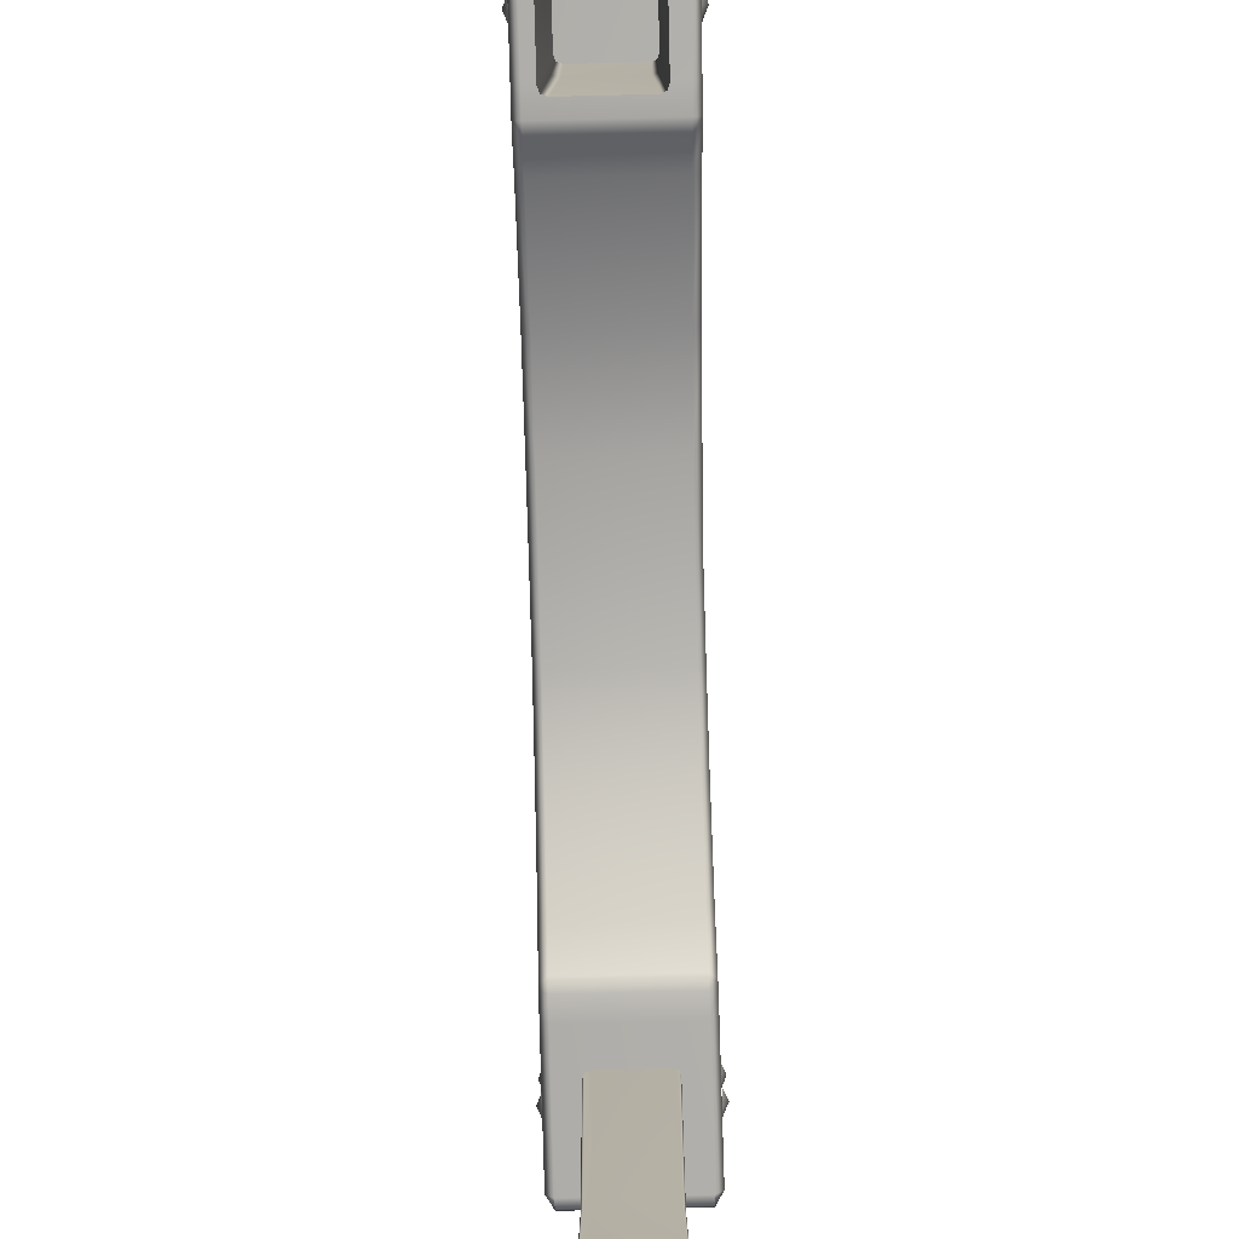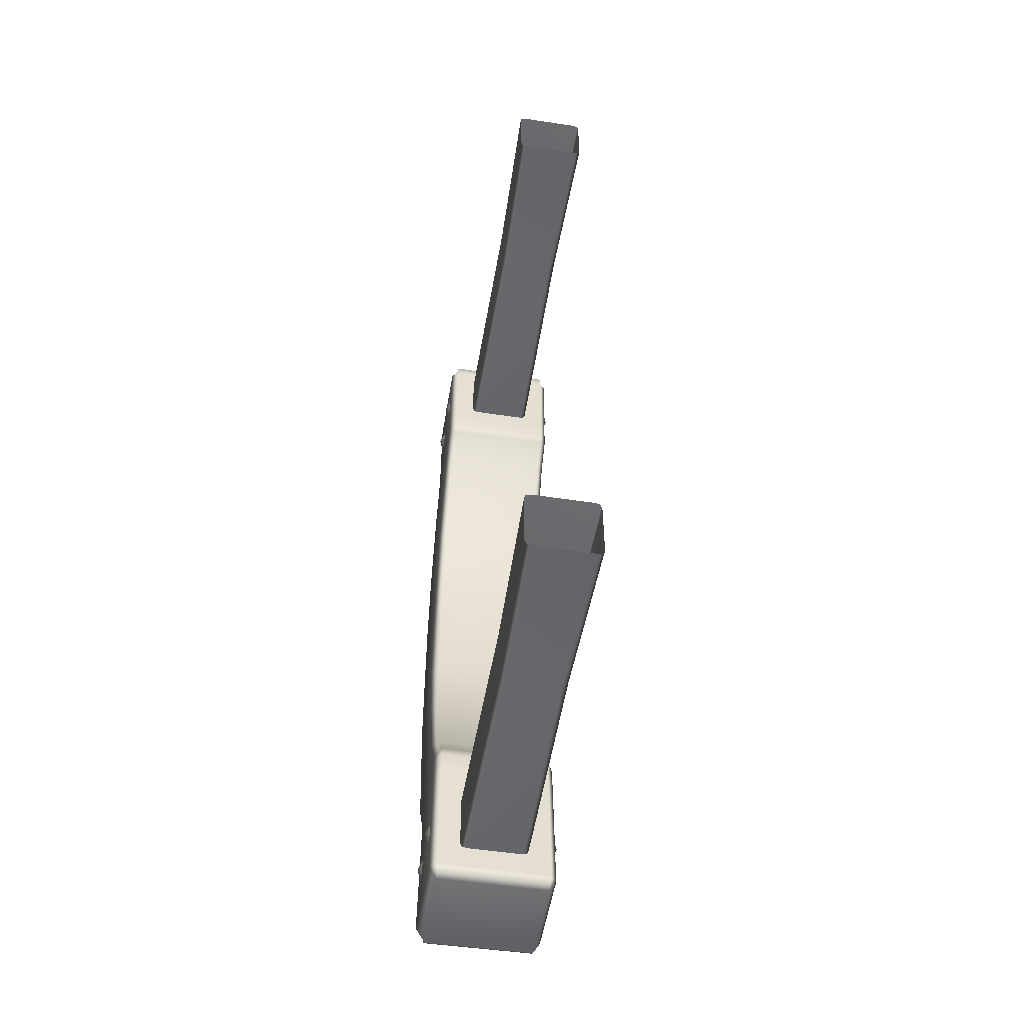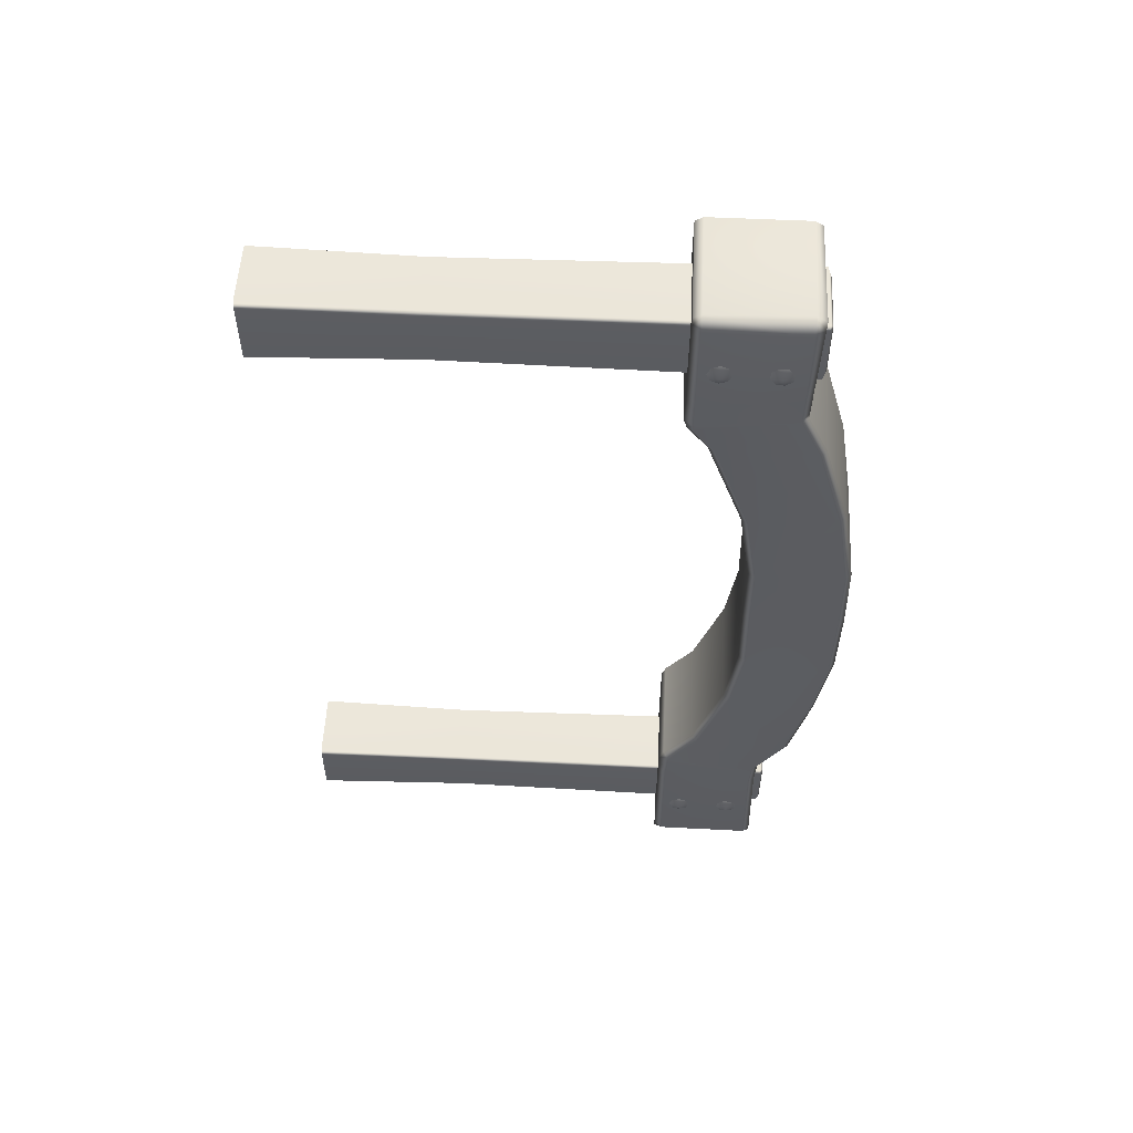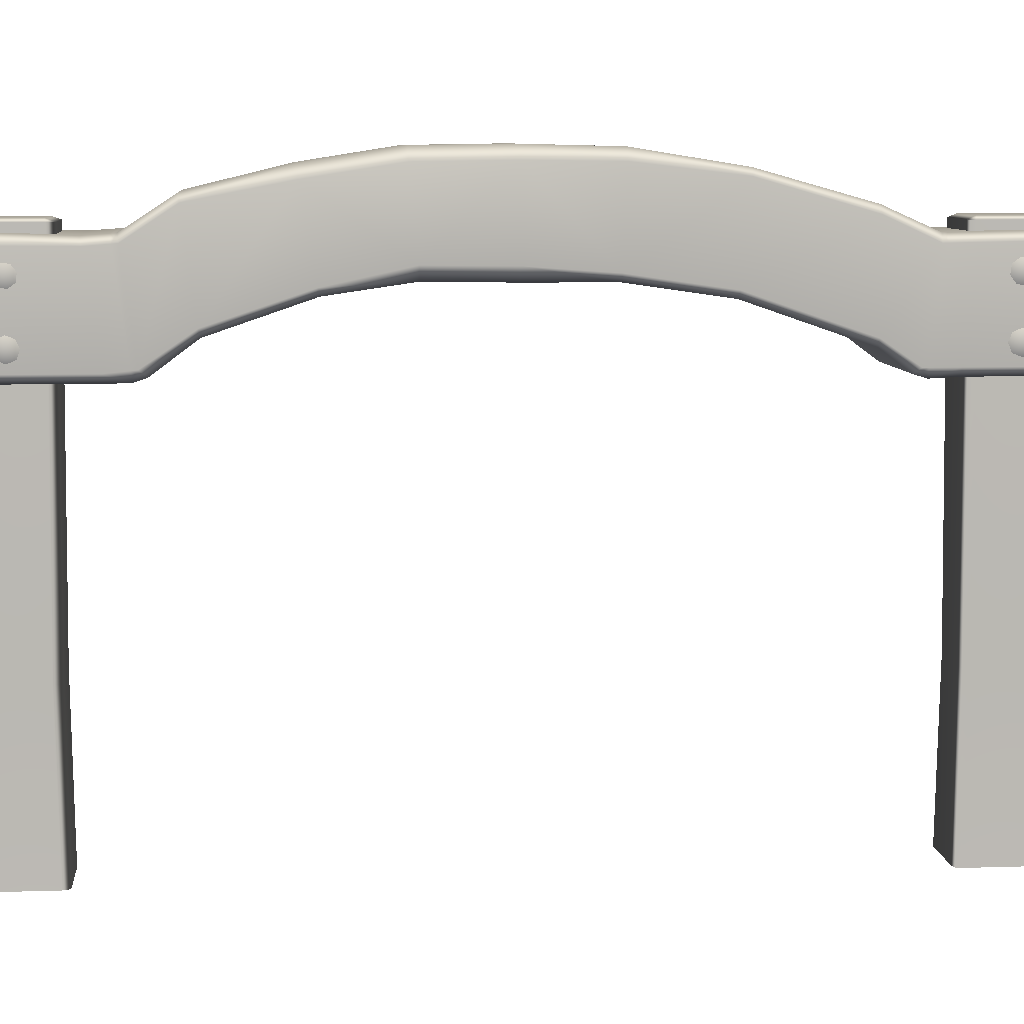
<metadata>
{"format":"obj","ext":"obj","renderer":"f3d","projection":"perspective","resolution":1024,"background":"white","views":[{"elev":-77.9,"azim":1.4,"up":"+Y"},{"elev":-52.3,"azim":-9.3,"up":"+Z"},{"elev":54.8,"azim":92.9,"up":"+Z"},{"elev":8.0,"azim":-95.2,"up":"+Y"}]}
</metadata>
<code>
g ranchUp_woodenGate01
v 0.2682 1.363 -2.959
v 0.2593 4.344 -2.922
v 0.2901 4.343 -2.936
v 0.2264 1.373 -2.944
v 0.2902 0.0005402 -2.936
v -0.2484 4.344 -2.922
v 0.26 -2.777e-05 -2.922
v -0.2165 1.373 -2.944
v -0.29 4.343 -2.936
v -0.2491 -1.221e-06 -2.922
v -0.2674 1.363 -2.959
v -0.2901 0.0005371 -2.936
v -0.3031 4.344 -2.984
v -0.3037 2.197e-05 -2.983
v -0.2822 1.372 -3.016
v -0.3031 4.344 -3.488
v -0.2822 1.372 -3.455
v -0.3037 0 -3.489
v -0.2674 1.363 -3.504
v -0.29 4.343 -3.527
v -0.2901 0.0005402 -3.527
v -0.2484 4.344 -3.54
v -0.2165 1.373 -3.519
v -0.2491 -1.221e-06 -3.541
v 0.2593 4.344 -3.54
v 0.2265 1.373 -3.519
v 0.26 -2.777e-05 -3.541
v 0.2901 4.343 -3.527
v 0.2682 1.363 -3.504
v 0.2902 0.0005444 -3.527
v 0.3037 0 -3.489
v 0.3032 4.344 -3.488
v 0.2822 1.372 -3.455
v 0.2823 1.372 -3.016
v 0.3037 2.136e-05 -2.983
v 0.3032 4.344 -2.984
v 0.2682 1.363 -2.959
v 0.2902 0.0005402 -2.936
v 0.2901 4.343 -2.936
v 0.2495 4.37 -2.993
v 0.2593 4.344 -2.922
v 0.2497 4.37 -3.479
v 0.2593 4.344 -3.54
v -0.2387 4.37 -2.993
v -0.2484 4.344 -2.922
v -0.2389 4.37 -3.478
v -0.2484 4.344 -3.54
v -0.3031 4.344 -2.984
v -0.29 4.343 -2.936
v -0.3031 4.344 -3.488
v -0.29 4.343 -3.527
v 0.2682 1.363 3.541
v 0.2593 4.344 3.578
v 0.2901 4.343 3.564
v 0.2264 1.373 3.556
v 0.2902 0.0005402 3.564
v -0.2484 4.344 3.578
v 0.26 -2.777e-05 3.578
v -0.2165 1.373 3.556
v -0.29 4.343 3.564
v -0.2491 -1.221e-06 3.578
v -0.2674 1.363 3.541
v -0.2901 0.0005371 3.564
v -0.3031 4.344 3.516
v -0.3037 2.197e-05 3.517
v -0.2822 1.372 3.484
v -0.3031 4.344 3.012
v -0.2822 1.372 3.045
v -0.3037 0 3.011
v -0.2674 1.363 2.996
v -0.29 4.343 2.973
v -0.2901 0.0005402 2.973
v -0.2484 4.344 2.96
v -0.2165 1.373 2.981
v -0.2491 -1.221e-06 2.959
v 0.2593 4.344 2.96
v 0.2265 1.373 2.981
v 0.26 -2.777e-05 2.959
v 0.2901 4.343 2.973
v 0.2682 1.363 2.996
v 0.2902 0.0005444 2.973
v 0.3037 0 3.011
v 0.3032 4.344 3.012
v 0.2822 1.372 3.045
v 0.2823 1.372 3.484
v 0.3037 2.136e-05 3.517
v 0.3032 4.344 3.516
v 0.2682 1.363 3.541
v 0.2902 0.0005402 3.564
v 0.2901 4.343 3.564
v 0.2495 4.37 3.507
v 0.2593 4.344 3.578
v 0.2497 4.37 3.021
v 0.2593 4.344 2.96
v -0.2387 4.37 3.507
v -0.2484 4.344 3.578
v -0.2389 4.37 3.022
v -0.2484 4.344 2.96
v -0.3031 4.344 3.516
v -0.29 4.343 3.564
v -0.3031 4.344 3.012
v -0.29 4.343 2.973
v -0.4807 4.222 3.842
v -0.4807 4.288 3.799
v 0.4727 4.297 3.803
v 0.4727 4.213 3.858
v -0.4807 3.404 3.842
v 0.4719 4.295 3.713
v 0.4807 3.404 3.842
v -0.4807 3.336 3.799
v 0.4807 3.336 3.799
v 0.5491 4.211 3.711
v 0.5334 4.207 2.993
v 0.4733 4.272 3.002
v 0.4713 4.268 2.783
v 0.5311 4.203 2.774
v 0.4709 4.267 2.738
v 0.5334 3.403 2.876
v 0.5409 3.404 3.717
v 0.48 3.336 3.716
v 0.5306 4.203 2.729
v 0.4666 4.45 2.331
v 0.5311 3.403 2.657
v 0.4733 3.335 2.867
v -0.4807 3.336 3.716
v -0.4807 3.336 3.799
v -0.4807 3.404 3.842
v 0.5258 4.387 2.331
v 0.4566 4.687 1.495
v 0.5306 3.402 2.612
v 0.4713 3.324 2.662
v -0.4807 3.335 2.867
v -0.5415 3.404 3.717
v -0.4807 4.222 3.842
v -0.4807 3.324 2.662
v -0.5415 3.403 2.876
v 0.4709 3.356 2.563
v -0.4807 3.356 2.563
v -0.5415 3.403 2.657
v -0.5415 4.207 2.993
v -0.5415 4.22 3.727
v -0.4807 4.286 3.728
v -0.4807 4.288 3.799
v 0.4719 4.295 3.713
v 0.4727 4.297 3.803
v 0.4733 4.272 3.002
v -0.4807 4.272 3.002
v 0.4713 4.268 2.783
v -0.4807 4.268 2.783
v 0.4709 4.267 2.738
v -0.5415 4.203 2.774
v -0.4807 4.267 2.738
v 0.4666 4.45 2.331
v -0.5415 3.402 2.612
v -0.4807 4.451 2.331
v 0.4566 4.687 1.495
v -0.5415 4.203 2.729
v -0.4807 3.528 2.331
v -0.4807 4.687 1.495
v 0.4496 4.818 0.6914
v -0.5415 4.387 2.331
v -0.5415 3.594 2.331
v 0.4666 3.527 2.331
v -0.4807 3.847 1.414
v -0.5415 3.907 1.42
v -0.4807 3.958 0.654
v -0.5415 4.629 1.489
v -0.4749 4.818 0.6914
v -0.4312 4.835 0.004368
v 0.4436 4.835 0.004367
v 0.4488 4.824 -0.7037
v 0.5258 3.594 2.331
v 0.4566 3.847 1.414
v -0.5415 4.02 0.6567
v -0.5415 4.725 0.6888
v 0.5145 4.629 1.489
v 0.5145 3.907 1.42
v -0.5415 4.733 0.004368
v 0.5066 4.758 0.6888
v 0.4496 4.818 0.6914
v 0.4436 4.835 0.004367
v 0.4496 3.958 0.654
v 0.5066 4.02 0.6567
v 0.4998 4.774 0.004367
v 0.4488 4.824 -0.7037
v 0.4998 4.022 0.004368
v 0.5057 4.765 -0.6987
v 0.4436 3.959 0.004367
v 0.5115 4.654 -1.397
v 0.454 4.712 -1.407
v 0.4621 4.532 -2.145
v 0.5206 4.469 -2.136
v 0.4669 4.283 -2.526
v 0.5114 3.937 -1.274
v 0.5056 4.03 -0.6371
v 0.5261 4.219 -2.518
v 0.4675 4.279 -2.573
v 0.4487 3.969 -0.6319
v 0.5204 3.684 -2.028
v 0.5267 4.215 -2.564
v 0.4699 4.266 -2.761
v 0.4538 3.877 -1.264
v 0.5257 3.425 -2.41
v 0.4618 3.618 -2.019
v 0.4666 3.372 -2.35
v -0.4807 3.969 -0.6319
v -0.4807 3.877 -1.264
v -0.4807 3.619 -2.02
v -0.4807 3.372 -2.351
v -0.4807 3.959 0.004368
v -0.5415 4.068 0.004368
v -0.5415 4.076 -0.6371
v -0.5415 3.937 -1.274
v -0.5415 3.685 -2.029
v -0.5415 4.724 -0.6987
v -0.5415 4.613 -1.397
v -0.5415 3.426 -2.411
v -0.4312 4.824 -0.7037
v 0.454 4.712 -1.407
v -0.4312 4.712 -1.407
v 0.4621 4.532 -2.145
v -0.5415 4.47 -2.137
v -0.4807 4.533 -2.146
v 0.4669 4.283 -2.526
v -0.5415 4.219 -2.518
v -0.4807 4.283 -2.527
v 0.4675 4.279 -2.573
v -0.5415 3.421 -2.457
v -0.5415 4.215 -2.565
v -0.4807 4.28 -2.574
v 0.4699 4.266 -2.761
v -0.4807 3.337 -2.452
v -0.5415 3.403 -2.645
v -0.4807 4.266 -2.761
v 0.4801 4.286 -3.74
v -0.5415 4.201 -2.753
v -0.4716 4.296 -3.725
v 0.4807 4.288 -3.799
v -0.4716 4.298 -3.802
v -0.4716 4.212 -3.858
v -0.5507 4.21 -3.724
v -0.4807 3.404 -3.842
v -0.5415 3.404 -3.734
v -0.4807 3.336 -2.636
v -0.4807 3.335 -3.733
v -0.4807 3.335 -3.799
v 0.4671 3.337 -2.451
v 0.4695 3.336 -2.636
v 0.4795 3.335 -3.733
v 0.4801 3.335 -3.799
v 0.5264 3.421 -2.457
v 0.529 3.403 -2.645
v 0.5294 4.201 -2.753
v 0.5404 3.404 -3.734
v 0.5409 4.22 -3.74
v 0.4801 4.286 -3.74
v 0.4807 4.288 -3.799
v 0.4806 4.222 -3.842
v -0.4716 4.298 -3.802
v -0.4716 4.212 -3.858
v 0.4802 3.404 -3.842
v -0.4807 3.404 -3.842
v -0.4807 3.335 -3.799
v 0.5415 3.561 3.173
v 0.5813 3.561 3.269
v 0.5415 3.629 3.201
v 0.5415 3.493 3.201
v 0.5415 3.657 3.269
v 0.5415 3.465 3.269
v 0.5415 3.629 3.337
v 0.5415 3.493 3.337
v 0.5415 3.561 3.365
v 0.5415 4.046 3.176
v 0.5813 4.021 3.269
v 0.5415 4.104 3.221
v 0.5415 3.973 3.185
v 0.5415 4.114 3.294
v 0.5415 3.928 3.244
v 0.5415 4.069 3.352
v 0.5415 3.937 3.317
v 0.5415 3.996 3.362
v -0.5415 3.561 -3.135
v -0.5813 3.561 -3.231
v -0.5415 3.629 -3.163
v -0.5415 3.493 -3.163
v -0.5415 3.657 -3.231
v -0.5415 3.465 -3.231
v -0.5415 3.629 -3.299
v -0.5415 3.493 -3.299
v -0.5415 3.561 -3.327
v -0.5415 4.046 -3.138
v -0.5813 4.021 -3.231
v -0.5415 4.104 -3.183
v -0.5415 3.973 -3.148
v -0.5415 4.114 -3.256
v -0.5415 3.928 -3.206
v -0.5415 4.069 -3.315
v -0.5415 3.937 -3.279
v -0.5415 3.996 -3.324
v -0.5415 3.561 3.365
v -0.5813 3.561 3.269
v -0.5415 3.629 3.337
v -0.5415 3.493 3.337
v -0.5415 3.657 3.269
v -0.5415 3.465 3.269
v -0.5415 3.629 3.201
v -0.5415 3.493 3.201
v -0.5415 3.561 3.173
v -0.5415 4.046 3.362
v -0.5813 4.021 3.269
v -0.5415 4.104 3.317
v -0.5415 3.973 3.352
v -0.5415 4.114 3.244
v -0.5415 3.928 3.294
v -0.5415 4.069 3.185
v -0.5415 3.937 3.221
v -0.5415 3.996 3.176
v 0.5415 3.561 -3.327
v 0.5813 3.561 -3.231
v 0.5415 3.629 -3.299
v 0.5415 3.493 -3.299
v 0.5415 3.657 -3.231
v 0.5415 3.465 -3.231
v 0.5415 3.629 -3.163
v 0.5415 3.493 -3.163
v 0.5415 3.561 -3.135
v 0.5415 4.046 -3.324
v 0.5813 4.021 -3.231
v 0.5415 4.104 -3.279
v 0.5415 3.973 -3.315
v 0.5415 4.114 -3.206
v 0.5415 3.928 -3.256
v 0.5415 4.069 -3.148
v 0.5415 3.937 -3.183
v 0.5415 3.996 -3.138
g ranchUp_woodenGate01_0
f 3 2 1
f 2 4 1
f 1 4 5
f 2 6 4
f 4 7 5
f 6 8 4
f 4 8 7
f 6 9 8
f 8 10 7
f 9 11 8
f 8 11 10
f 11 12 10
f 11 9 13
f 14 12 11
f 15 11 13
f 15 14 11
f 15 13 16
f 15 17 14
f 17 15 16
f 17 18 14
f 17 16 19
f 17 19 18
f 16 20 19
f 19 21 18
f 19 20 22
f 21 19 23
f 23 19 22
f 24 21 23
f 23 22 25
f 24 23 26
f 26 23 25
f 27 24 26
f 26 25 28
f 27 26 29
f 29 26 28
f 30 27 29
f 31 30 29
f 29 28 32
f 33 31 29
f 33 29 32
f 33 34 31
f 34 35 31
f 34 33 36
f 33 32 36
f 34 37 35
f 34 36 37
f 37 38 35
f 36 39 37
f 36 40 39
f 36 32 40
f 40 41 39
f 32 28 42
f 32 42 40
f 28 43 42
f 40 44 41
f 40 42 44
f 44 45 41
f 42 43 46
f 42 46 44
f 43 47 46
f 44 48 45
f 44 46 48
f 48 49 45
f 46 50 48
f 46 47 50
f 47 51 50
f 54 53 52
f 53 55 52
f 52 55 56
f 53 57 55
f 55 58 56
f 57 59 55
f 55 59 58
f 57 60 59
f 59 61 58
f 60 62 59
f 59 62 61
f 62 63 61
f 62 60 64
f 65 63 62
f 66 62 64
f 66 65 62
f 66 64 67
f 66 68 65
f 68 66 67
f 68 69 65
f 68 67 70
f 68 70 69
f 67 71 70
f 70 72 69
f 70 71 73
f 72 70 74
f 74 70 73
f 75 72 74
f 74 73 76
f 75 74 77
f 77 74 76
f 78 75 77
f 77 76 79
f 78 77 80
f 80 77 79
f 81 78 80
f 82 81 80
f 80 79 83
f 84 82 80
f 84 80 83
f 84 85 82
f 85 86 82
f 85 84 87
f 84 83 87
f 85 88 86
f 85 87 88
f 88 89 86
f 87 90 88
f 87 91 90
f 87 83 91
f 91 92 90
f 83 79 93
f 83 93 91
f 79 94 93
f 91 95 92
f 91 93 95
f 95 96 92
f 93 94 97
f 93 97 95
f 94 98 97
f 95 99 96
f 95 97 99
f 99 100 96
f 97 101 99
f 97 98 101
f 98 102 101
f 105 104 103
f 106 105 103
f 106 103 107
f 108 105 106
f 109 106 107
f 109 107 110
f 111 109 110
f 112 108 106
f 112 106 109
f 112 113 108
f 113 114 108
f 115 114 113
f 116 115 113
f 117 115 116
f 118 113 112
f 116 113 118
f 119 112 109
f 119 118 112
f 109 111 120
f 119 109 120
f 121 117 116
f 122 117 121
f 123 116 118
f 121 116 123
f 118 119 124
f 119 120 124
f 120 111 125
f 111 126 125
f 125 126 127
f 128 122 121
f 129 122 128
f 130 121 123
f 128 121 130
f 123 118 131
f 118 124 131
f 124 120 132
f 120 125 132
f 133 125 127
f 133 127 134
f 124 132 135
f 131 124 135
f 136 132 125
f 133 136 125
f 135 132 136
f 123 131 137
f 130 123 137
f 131 135 138
f 137 131 138
f 139 135 136
f 138 135 139
f 140 136 133
f 139 136 140
f 141 133 134
f 141 140 133
f 141 134 142
f 134 143 142
f 142 143 144
f 143 145 144
f 142 144 146
f 141 142 147
f 147 142 146
f 140 141 147
f 147 146 148
f 149 147 148
f 140 147 149
f 149 148 150
f 151 139 140
f 151 140 149
f 152 149 150
f 151 149 152
f 152 150 153
f 154 139 151
f 154 138 139
f 155 152 153
f 155 153 156
f 157 151 152
f 157 154 151
f 157 152 155
f 158 138 154
f 137 138 158
f 159 155 156
f 159 156 160
f 161 157 155
f 161 155 159
f 162 154 157
f 162 158 154
f 161 162 157
f 163 137 158
f 130 137 163
f 164 158 162
f 163 158 164
f 165 162 161
f 165 164 162
f 166 164 165
f 167 161 159
f 167 165 161
f 168 159 160
f 167 159 168
f 168 160 169
f 160 170 169
f 170 171 169
f 172 130 163
f 172 128 130
f 173 163 164
f 173 164 166
f 172 163 173
f 174 165 167
f 174 166 165
f 175 167 168
f 175 168 169
f 175 174 167
f 176 128 172
f 176 129 128
f 177 172 173
f 177 176 172
f 175 178 174
f 178 175 169
f 129 176 179
f 180 129 179
f 180 179 181
f 177 173 182
f 182 173 166
f 176 177 183
f 179 176 183
f 183 177 182
f 179 184 181
f 179 183 184
f 185 181 184
f 183 182 186
f 183 186 184
f 187 185 184
f 187 184 186
f 182 166 188
f 182 188 186
f 187 189 185
f 189 190 185
f 191 190 189
f 192 191 189
f 193 191 192
f 194 189 187
f 192 189 194
f 195 187 186
f 195 194 187
f 196 193 192
f 197 193 196
f 195 186 198
f 186 188 198
f 199 192 194
f 196 192 199
f 200 197 196
f 201 197 200
f 194 195 202
f 195 198 202
f 203 196 199
f 200 196 203
f 199 194 204
f 194 202 204
f 203 199 205
f 199 204 205
f 206 198 188
f 207 202 198
f 206 207 198
f 208 204 202
f 207 208 202
f 209 205 204
f 208 209 204
f 210 206 188
f 166 210 188
f 211 210 166
f 206 210 211
f 174 211 166
f 178 211 174
f 212 206 211
f 212 211 178
f 213 207 206
f 212 213 206
f 214 208 207
f 213 214 207
f 215 212 178
f 215 178 169
f 216 213 212
f 213 216 214
f 215 216 212
f 214 217 208
f 217 209 208
f 218 215 169
f 171 218 169
f 171 219 218
f 218 220 215
f 219 220 218
f 220 216 215
f 219 221 220
f 216 222 214
f 216 220 222
f 214 222 217
f 221 223 220
f 220 223 222
f 221 224 223
f 222 225 217
f 222 223 225
f 224 226 223
f 223 226 225
f 224 227 226
f 217 225 228
f 217 228 209
f 225 226 229
f 225 229 228
f 227 230 226
f 226 230 229
f 227 231 230
f 228 232 209
f 209 232 205
f 228 229 233
f 228 233 232
f 231 234 230
f 231 235 234
f 229 230 236
f 230 234 236
f 229 236 233
f 235 237 234
f 236 234 237
f 235 238 237
f 238 239 237
f 237 239 240
f 241 236 237
f 241 237 240
f 233 236 241
f 241 240 242
f 243 233 241
f 243 241 242
f 233 244 232
f 233 243 244
f 243 242 245
f 243 245 244
f 242 246 245
f 232 244 247
f 232 247 205
f 203 205 247
f 244 245 248
f 244 248 247
f 245 246 249
f 245 249 248
f 246 250 249
f 251 203 247
f 251 247 248
f 251 200 203
f 252 251 248
f 252 248 249
f 253 200 251
f 252 253 251
f 253 201 200
f 254 252 249
f 253 252 254
f 201 253 255
f 255 253 254
f 256 201 255
f 256 255 257
f 255 258 257
f 255 254 258
f 259 257 258
f 260 259 258
f 254 249 261
f 254 261 258
f 260 258 261
f 249 250 261
f 262 260 261
f 262 261 250
f 263 262 250
f 266 265 264
f 264 265 267
f 268 265 266
f 267 265 269
f 270 265 268
f 269 265 271
f 272 265 270
f 271 265 272
f 275 274 273
f 273 274 276
f 277 274 275
f 276 274 278
f 279 274 277
f 278 274 280
f 281 274 279
f 280 274 281
f 284 283 282
f 282 283 285
f 286 283 284
f 285 283 287
f 288 283 286
f 287 283 289
f 290 283 288
f 289 283 290
f 293 292 291
f 291 292 294
f 295 292 293
f 294 292 296
f 297 292 295
f 296 292 298
f 299 292 297
f 298 292 299
f 302 301 300
f 300 301 303
f 304 301 302
f 303 301 305
f 306 301 304
f 305 301 307
f 308 301 306
f 307 301 308
f 311 310 309
f 309 310 312
f 313 310 311
f 312 310 314
f 315 310 313
f 314 310 316
f 317 310 315
f 316 310 317
f 320 319 318
f 318 319 321
f 322 319 320
f 321 319 323
f 324 319 322
f 323 319 325
f 326 319 324
f 325 319 326
f 329 328 327
f 327 328 330
f 331 328 329
f 330 328 332
f 333 328 331
f 332 328 334
f 335 328 333
f 334 328 335

</code>
